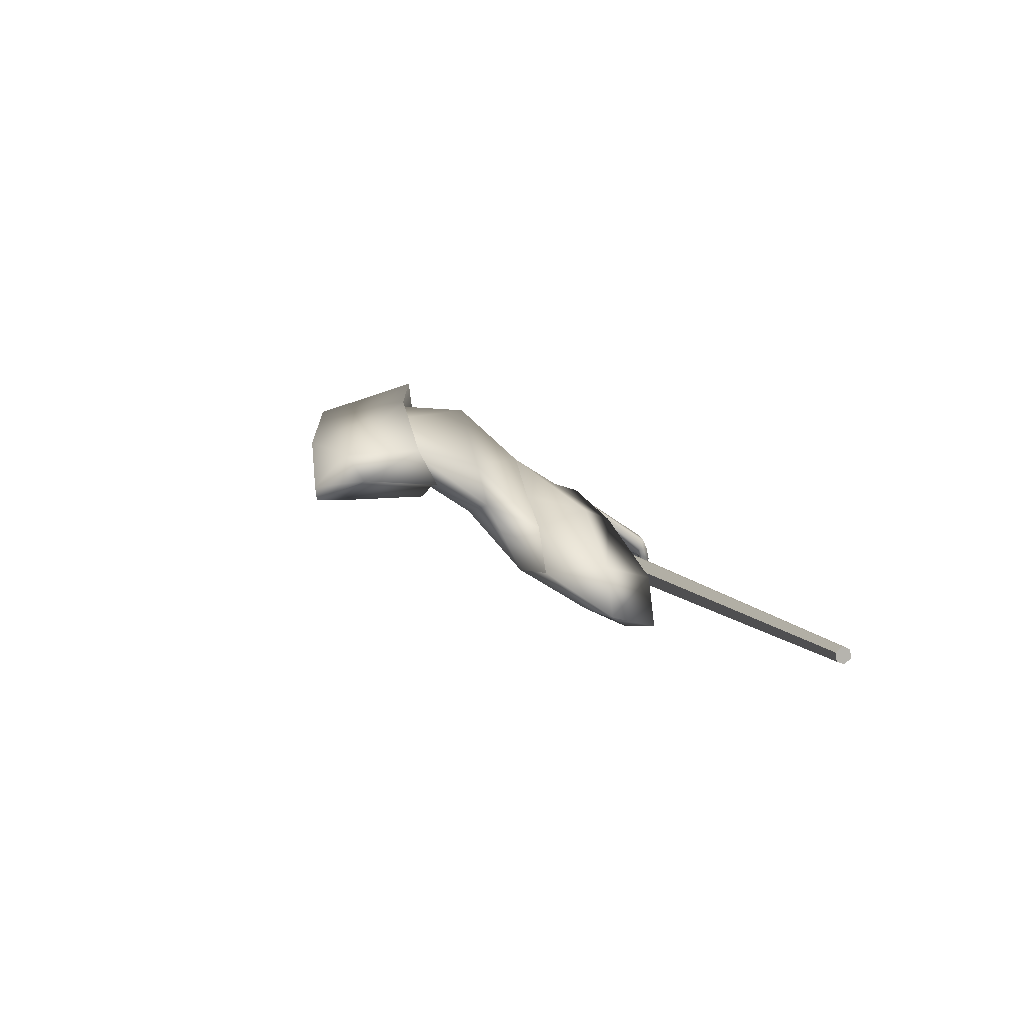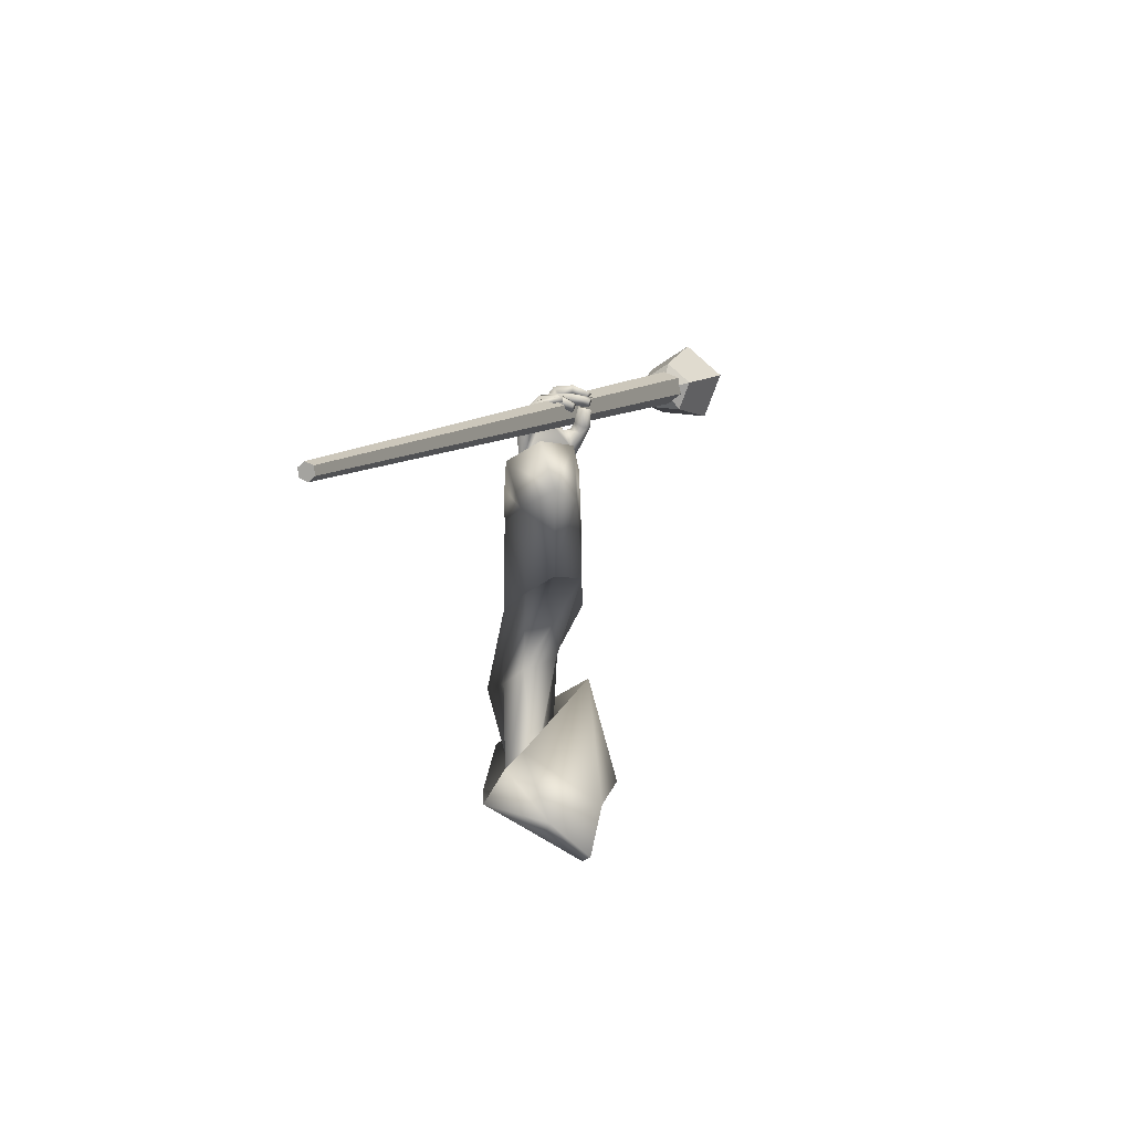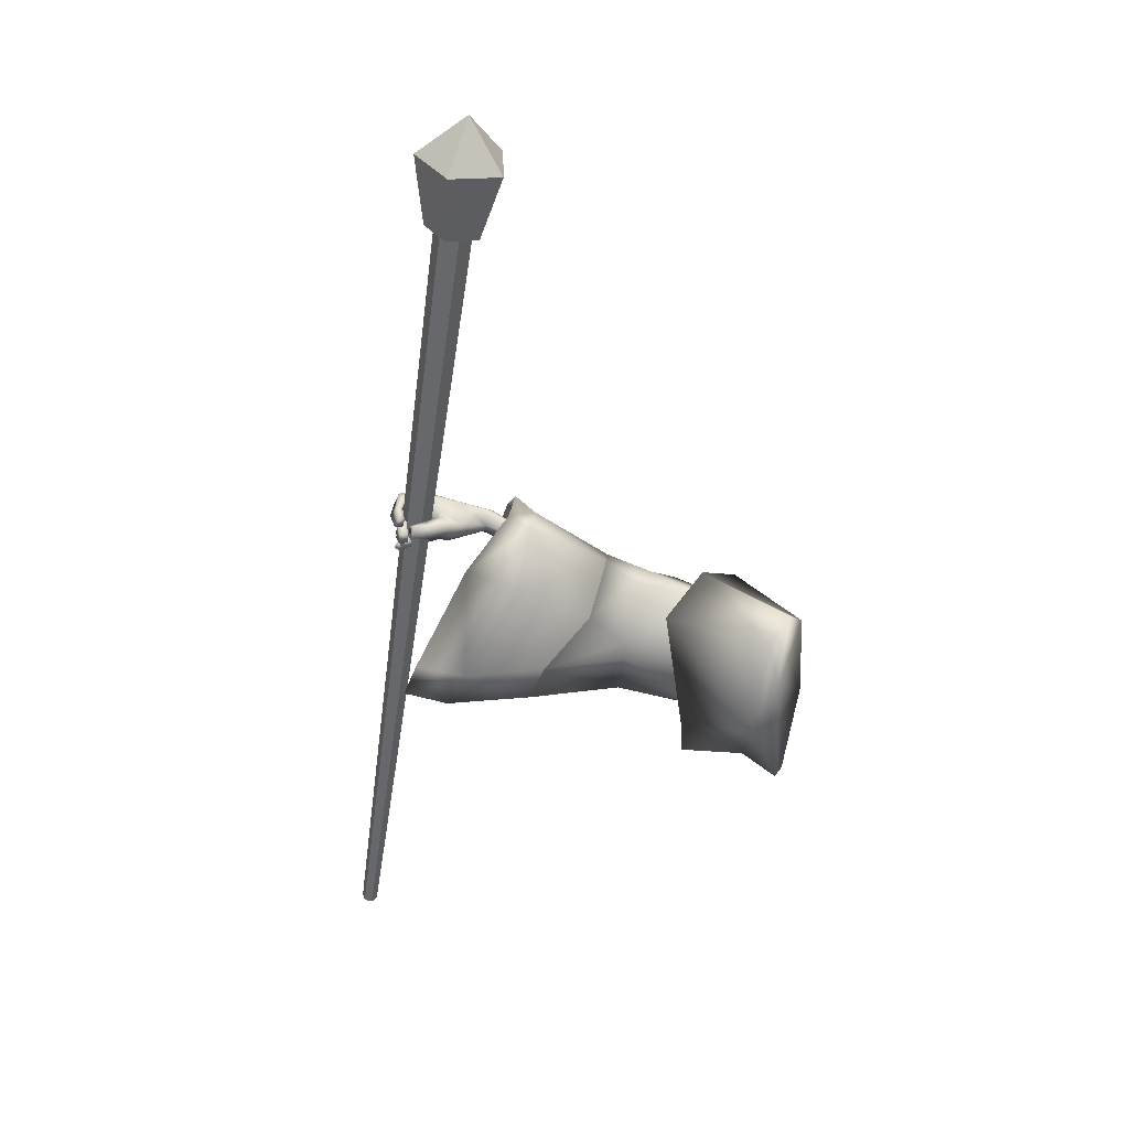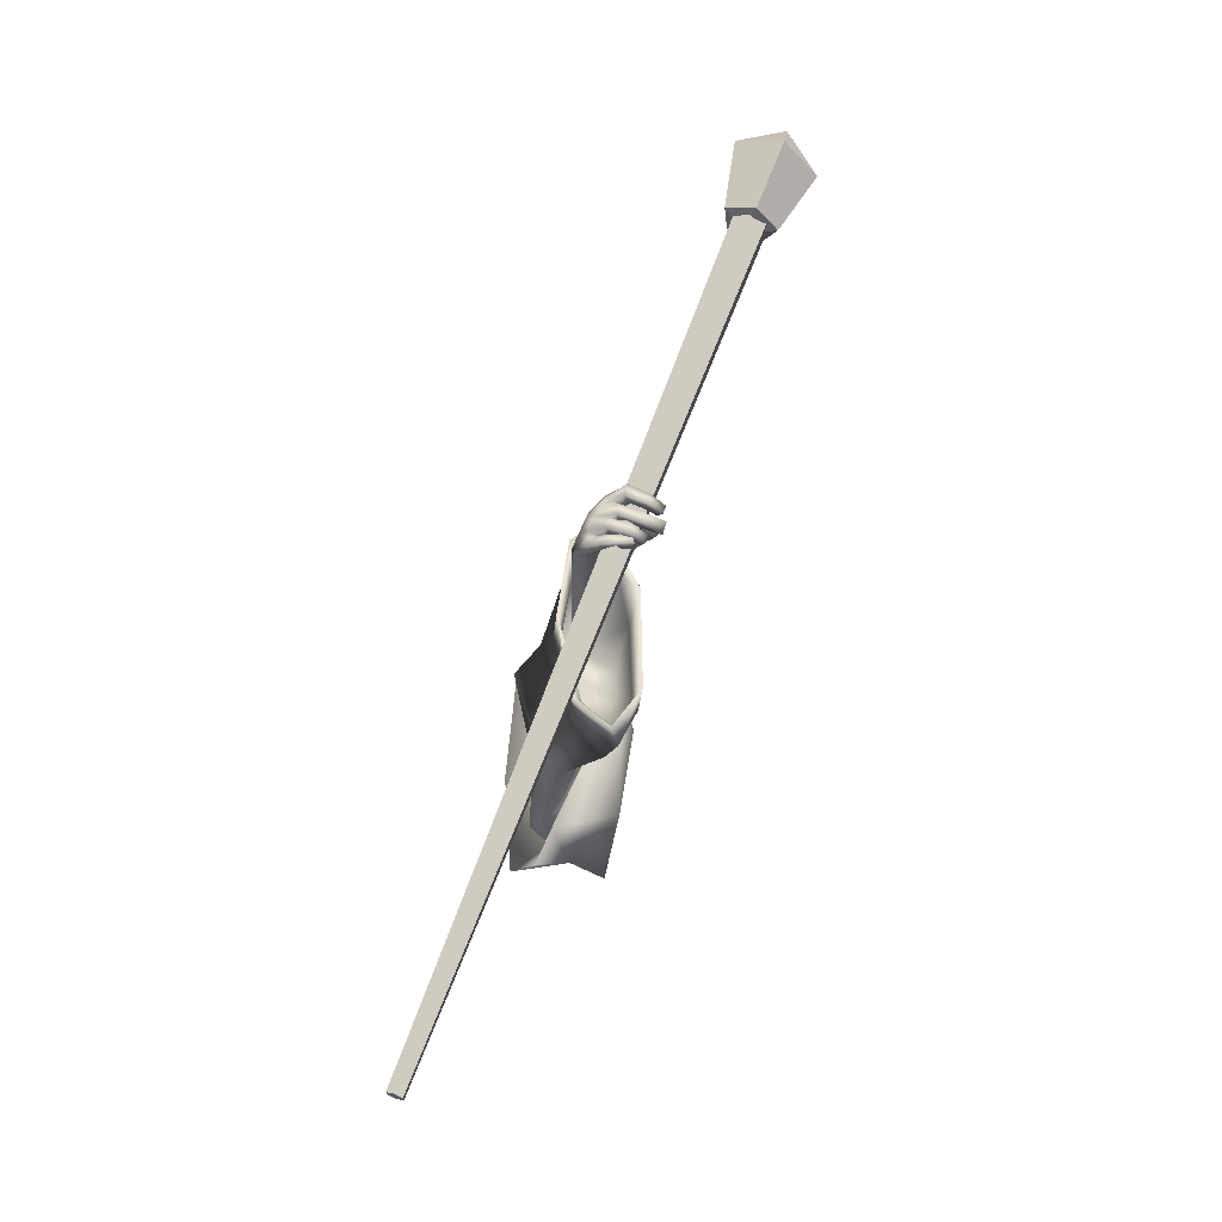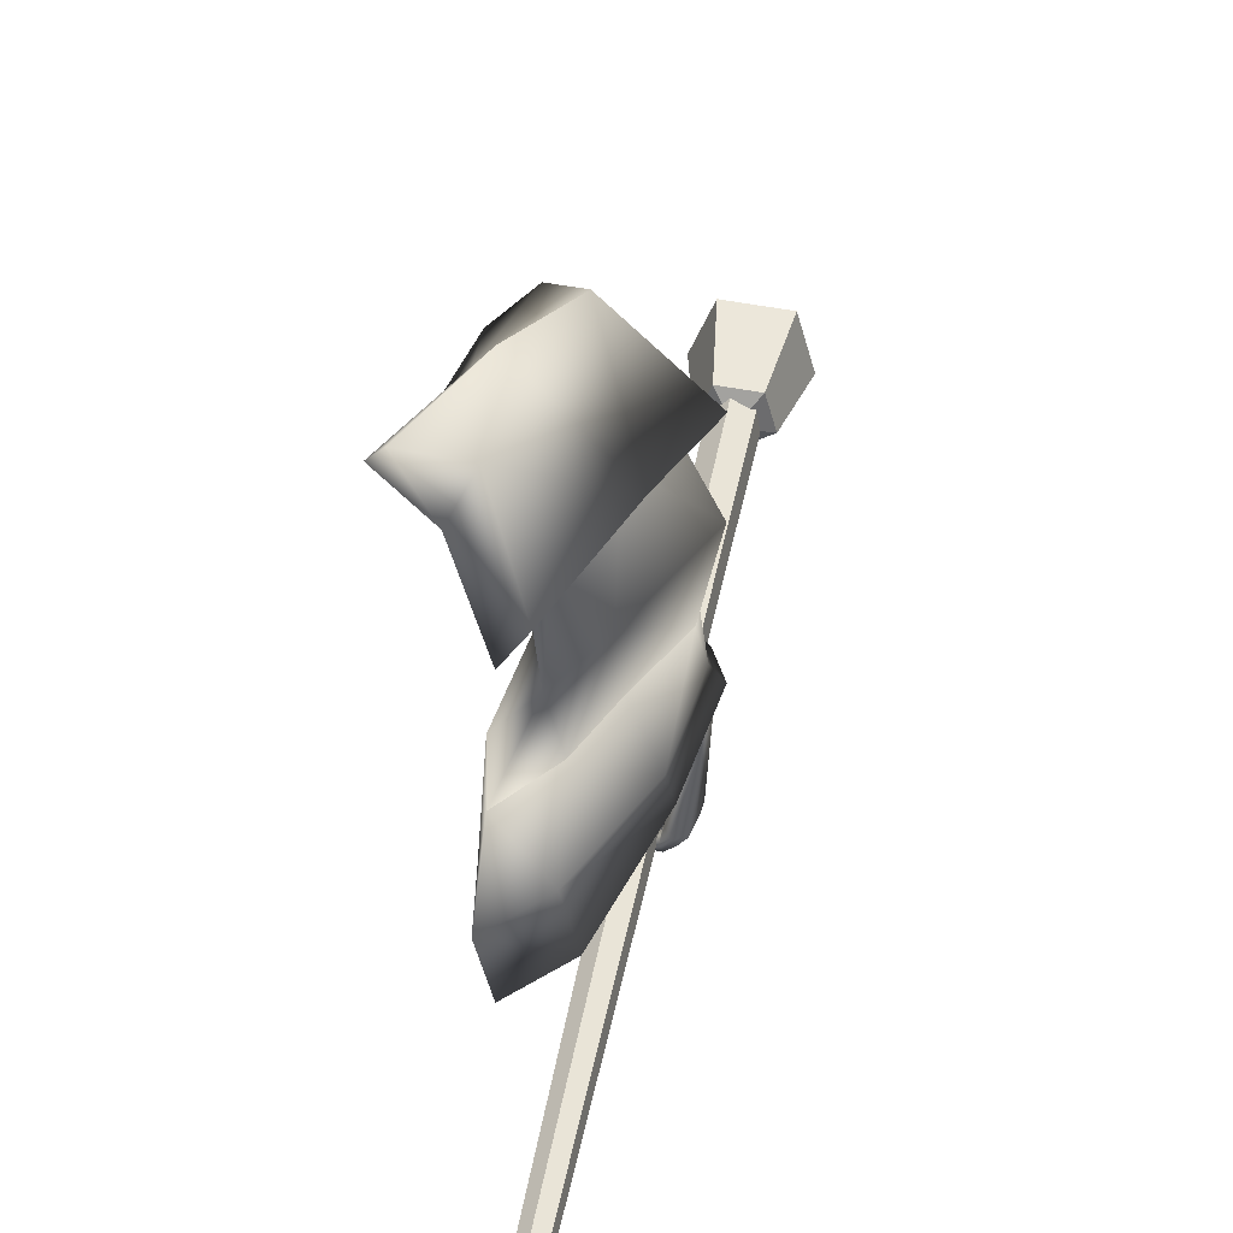
<metadata>
{"format":"obj","ext":"obj","renderer":"f3d","projection":"perspective","resolution":1024,"background":"white","views":[{"elev":-68.2,"azim":60.6,"up":"+Y"},{"elev":-72.5,"azim":-175.4,"up":"+Y"},{"elev":15.5,"azim":-87.3,"up":"+Y"},{"elev":-14.0,"azim":176.8,"up":"+Y"},{"elev":34.4,"azim":31.3,"up":"+Z"}]}
</metadata>
<code>
o Wizard.002_Plane.000
v 0.1446 -0.01469 -0.1306
v 0.1199 0.09398 -0.1761
v 0.09251 0.2537 -0.1489
v 0.196 0.2712 -0.08668
v 0.1764 0.1463 -0.0872
v 0.1591 -0.00202 -0.1182
v 0.1258 0.3005 -0.114
v 0.1387 0.1631 -0.1291
v 0.1606 0.3774 -0.5566
v 0.1775 0.3233 -0.4699
v 0.1699 0.4093 -0.5424
v 0.1784 0.3373 -0.4633
v 0.1738 0.4405 -0.6637
v 0.1682 0.4805 -0.662
v 0.223 0.3758 -0.5681
v 0.215 0.3316 -0.4851
v 0.2255 0.4304 -0.6848
v 0.2191 0.3975 -0.5503
v 0.2119 0.3391 -0.4779
v 0.2258 0.4535 -0.651
v 0.1535 0.4764 -0.7852
v 0.1591 0.5094 -0.7658
v 0.2044 0.404 -0.7889
v 0.2213 0.4148 -0.7871
v 0.2148 0.4475 -0.7836
v 0.175 0.4088 -0.8096
v 0.1908 0.4158 -0.8188
v 0.158 0.4091 -0.8163
v 0.1697 0.416 -0.823
v 0.1369 0.4102 -0.8155
v 0.1348 0.4166 -0.8266
v 0.2157 0.439 -0.7852
v 0.1864 0.4248 -0.7922
v 0.1893 0.4307 -0.8128
v 0.1736 0.4308 -0.8195
v 0.1382 0.4268 -0.8217
v 0.1923 0.4056 -0.7997
v 0.1758 0.4293 -0.8001
v 0.1588 0.4303 -0.8098
v 0.1379 0.4284 -0.8146
v 0.2069 0.4166 -0.8048
v 0.2042 0.4319 -0.7996
v 0.1832 0.4242 -0.7993
v 0.2056 0.4412 -0.7995
v 0.1836 0.4318 -0.7927
v 0.1784 0.4399 -0.8239
v 0.1694 0.4316 -0.8031
v 0.1449 0.4322 -0.8245
v 0.1457 0.4249 -0.807
v 0.1176 0.4202 -0.8098
v 0.122 0.4222 -0.7937
v 0.1373 0.4476 -0.8197
v 0.1139 0.4368 -0.8048
v 0.142 0.4461 -0.8066
v 0.1183 0.4341 -0.7936
v 0.1745 0.4576 -0.8215
v 0.1634 0.4525 -0.8028
v 0.2026 0.4596 -0.7989
v 0.1723 0.4494 -0.7931
v 0.1954 0.4664 -0.7986
v 0.1755 0.4562 -0.7883
v 0.1624 0.4637 -0.8214
v 0.1557 0.4544 -0.7975
v 0.1191 0.4475 -0.821
v 0.1285 0.4481 -0.8026
v 0.0901 0.4348 -0.8088
v 0.09276 0.439 -0.7965
v 0.1239 0.4687 -0.8022
v 0.08947 0.4545 -0.7958
v 0.1181 0.4672 -0.8173
v 0.08386 0.4559 -0.8105
v 0.1584 0.4821 -0.8151
v 0.1465 0.4713 -0.7976
v 0.1645 0.4793 -0.7886
v 0.183 0.4924 -0.7969
v 0.1522 0.4795 -0.793
v 0.1789 0.4971 -0.7944
v 0.1418 0.4844 -0.8111
v 0.1521 0.4943 -0.827
v 0.12 0.4762 -0.8123
v 0.1172 0.4798 -0.8302
v 0.09736 0.4662 -0.8039
v 0.08991 0.466 -0.8188
v 0.1118 0.4942 -0.8081
v 0.09335 0.4823 -0.802
v 0.1093 0.4982 -0.8174
v 0.08482 0.4814 -0.8107
v 0.1336 0.5042 -0.8053
v 0.1451 0.5146 -0.8171
v 0.1493 0.5059 -0.7832
v 0.1593 0.5137 -0.785
v 0.2027 0.4802 -0.7773
v 0.2088 0.4682 -0.7802
v 0.1843 0.5002 -0.7715
v 0.1783 0.5083 -0.7693
v 0.1511 0.5033 -0.7682
v 0.1592 0.4698 -0.7845
v 0.1682 0.4563 -0.7852
v 0.1728 0.4492 -0.7865
v 0.1623 0.4516 -0.662
v 0.1728 0.4918 -0.705
v 0.1292 0.4326 -0.7283
v 0.1612 0.4991 -0.7382
v 0.1491 0.4606 -0.6809
v 0.1252 0.4448 -0.7052
v 0.1114 0.4408 -0.749
v 0.1088 0.4546 -0.7269
v 0.1027 0.4415 -0.7593
v 0.092 0.4516 -0.7565
v 0.104 0.441 -0.7925
v 0.08782 0.4466 -0.7899
v 0.1422 0.4582 -0.7541
v 0.129 0.4574 -0.7546
v 0.1196 0.456 -0.7666
v 0.09421 0.4685 -0.7559
v 0.1107 0.4526 -0.7958
v 0.09713 0.4663 -0.7873
v 0.1143 0.4705 -0.769
v 0.1066 0.4638 -0.796
v 0.1141 0.4705 -0.7246
v 0.1277 0.4478 -0.7541
v 0.1289 0.4759 -0.7393
v 0.1393 0.4822 -0.742
v 0.1264 0.4638 -0.7026
v 0.193 0.4723 -0.6513
v 0.2093 0.005267 -0.1897
v 0.2622 0.2746 -0.1799
v 0.2775 0.1902 -0.203
v 0.2322 0.09079 -0.2488
v 0.2218 0.1677 -0.2572
v 0.2195 0.3016 -0.2203
v 0.198 0.3124 -0.2575
v 0.2348 0.3498 -0.3646
v 0.3129 0.318 -0.3204
v 0.1952 0.3415 -0.3941
v 0.1786 0.2285 -0.4131
v 0.2703 0.3374 -0.4635
v 0.2748 0.1822 -0.3782
v 0.2223 0.1822 -0.5403
v 0.1808 0.1974 -0.4115
v 0.2415 0.2573 -0.5046
v 0.1745 0.385 -0.4452
v 0.1249 0.1933 -0.5556
v 0.1295 0.2918 -0.4731
v 0.2457 0.379 -0.4455
v 0.2225 0.04736 -0.1413
v 0.2347 0.1231 -0.4234
v 0.2814 0.06362 -0.2235
v 0.1692 0.1237 -0.5849
v 0.2448 0.05024 -0.3043
v 0.1293 0.2929 -0.3354
v 0.2162 0.3547 -0.2698
v 0.3079 0.3255 -0.2075
v 0.3256 0.1547 -0.1963
v 0.2736 -0.01348 -0.3016
v 0.315 -0.01826 -0.2429
v 0.1591 0.1074 -0.1784
v 0.1378 0.2109 -0.1701
v 0.1372 0.2255 -0.1488
v 0.1771 0.196 -0.107
v 0.1654 0.1304 -0.1182
v 0.1689 0.1124 -0.1663
v 0.1714 0.09031 -0.1512
v 0.2703 0.3374 -0.4635
v 0.2223 0.1822 -0.5403
v 0.2415 0.2573 -0.5046
v 0.2349 0.4259 -0.5733
v 0.1745 0.385 -0.4452
v 0.1418 0.4533 -0.5811
v 0.1249 0.1933 -0.5556
v 0.1295 0.2918 -0.4731
v 0.1917 0.4708 -0.5752
v 0.2457 0.379 -0.4455
v 0.217 0.1733 -0.6938
v 0.2539 0.3111 -0.629
v 0.1211 0.3439 -0.5994
v 0.1217 0.1781 -0.6998
v 0.1692 0.1237 -0.5849
v 0.1553 0.1138 -0.7373
v 0.1963 0.4995 -0.6111
v 0.2283 0.4753 -0.6288
v 0.1546 0.4726 -0.6214
v 0.2352 0.1853 -0.7745
v 0.1729 0.1263 -0.8193
v 0.1204 0.1955 -0.7901
v 0.2503 0.3386 -0.684
v 0.1169 0.3777 -0.6964
v 0.2156 0.2684 -0.5208
v 0.2039 0.2227 -0.5425
v 0.2253 0.4063 -0.5792
v 0.2562 0.3066 -0.4966
v 0.2142 0.328 -0.4956
v 0.1472 0.4293 -0.5858
v 0.1446 0.2295 -0.5518
v 0.1474 0.2894 -0.5017
v 0.1891 0.444 -0.5809
v 0.2406 0.3322 -0.4868
v 0.2103 0.1942 -0.6805
v 0.2413 0.3099 -0.626
v 0.1297 0.3374 -0.6012
v 0.1303 0.1983 -0.6854
v 0.1716 0.1871 -0.5697
v 0.1585 0.1443 -0.717
v 0.4934 -0.4194 -0.945
v 0.4819 -0.4223 -0.9539
v 0.4694 -0.428 -0.9483
v 0.4684 -0.4309 -0.9338
v 0.4799 -0.428 -0.9248
v 0.4924 -0.4223 -0.9304
v -0.04034 1.023 -0.7039
v -0.06598 1.016 -0.7238
v -0.09383 1.003 -0.7114
v -0.09602 0.997 -0.679
v -0.07037 1.003 -0.6591
v -0.04253 1.016 -0.6715
v -0.02442 1.031 -0.7084
v -0.07384 1.018 -0.7394
v -0.1142 0.9958 -0.701
v -0.08969 0.9958 -0.6464
v -0.03421 1.018 -0.651
v -0.044 1.157 -0.6995
v -0.1212 1.136 -0.7478
v -0.1843 1.101 -0.6879
v -0.146 1.101 -0.6026
v -0.0593 1.135 -0.6097
v -0.05972 0.992 -0.6927
v -0.1385 1.198 -0.6571
f 215 208 209
f 207 212 206
f 205 210 204
f 204 215 209
f 208 213 207
f 206 211 205
f 204 208 206
f 213 214 210
f 216 225 220
f 224 218 219
f 222 216 217
f 225 219 220
f 218 222 217
f 220 226 216
f 218 226 219
f 216 226 217
f 219 226 220
f 217 226 218
f 225 227 224
f 223 227 222
f 221 227 225
f 224 227 223
f 222 227 221
f 215 214 208
f 207 213 212
f 205 211 210
f 204 210 215
f 208 214 213
f 206 212 211
f 206 205 204
f 204 209 208
f 208 207 206
f 210 211 212
f 212 213 210
f 214 215 210
f 216 221 225
f 224 223 218
f 222 221 216
f 225 224 219
f 218 223 222
f 5 4 8
f 1 6 8
f 6 5 8
f 1 2 126
f 7 3 8
f 6 146 5
f 3 2 8
f 2 1 8
f 6 126 146
f 4 7 8
f 6 1 126
f 9 12 11
f 11 100 13
f 13 15 9
f 9 16 10
f 11 20 125
f 11 19 18
f 20 15 17
f 18 16 15
f 112 99 102
f 13 100 102
f 17 32 20
f 20 93 125
f 17 23 24
f 37 27 41
f 26 29 27
f 28 31 29
f 41 34 42
f 27 35 34
f 29 36 35
f 43 26 37
f 26 39 28
f 28 40 30
f 39 36 40
f 30 36 31
f 35 38 34
f 33 37 23
f 24 42 32
f 23 41 24
f 43 34 38
f 42 45 44
f 43 33 45
f 45 46 44
f 47 48 46
f 49 50 48
f 50 52 48
f 49 55 51
f 53 54 52
f 51 53 50
f 54 47 57
f 48 56 46
f 52 57 56
f 46 58 44
f 47 59 57
f 59 56 57
f 58 61 60
f 61 62 60
f 62 65 64
f 64 67 66
f 65 69 67
f 69 70 71
f 71 64 66
f 62 70 72
f 70 73 72
f 65 73 68
f 63 74 73
f 60 72 75
f 74 72 73
f 74 77 75
f 76 79 77
f 78 81 79
f 80 83 81
f 80 85 82
f 81 87 86
f 86 85 84
f 82 87 83
f 78 84 80
f 79 86 89
f 86 88 89
f 76 88 78
f 77 89 91
f 89 90 91
f 32 44 25
f 58 25 44
f 60 93 58
f 75 92 60
f 77 94 75
f 95 91 22
f 90 22 91
f 90 21 96
f 74 21 76
f 61 97 74
f 99 61 59
f 99 45 33
f 67 71 66
f 123 103 96
f 103 22 96
f 102 104 105
f 101 100 14
f 102 107 106
f 106 109 108
f 108 111 110
f 121 102 106
f 106 114 113
f 110 114 108
f 109 117 111
f 117 118 119
f 116 118 114
f 117 116 111
f 107 115 109
f 115 122 118
f 118 113 114
f 106 113 121
f 121 113 112
f 122 112 113
f 21 123 96
f 107 124 120
f 105 104 124
f 100 101 104
f 122 124 123
f 95 22 101
f 95 125 94
f 94 125 92
f 92 125 93
f 25 20 32
f 9 10 12
f 13 9 11
f 11 14 100
f 13 17 15
f 9 15 16
f 125 14 11
f 11 18 20
f 11 12 19
f 20 18 15
f 18 19 16
f 23 17 33
f 13 102 17
f 112 21 97
f 112 97 98
f 17 102 99
f 99 33 17
f 112 98 99
f 17 24 32
f 20 25 93
f 37 26 27
f 26 28 29
f 28 30 31
f 41 27 34
f 27 29 35
f 29 31 36
f 43 38 26
f 26 38 39
f 28 39 40
f 39 35 36
f 30 40 36
f 35 39 38
f 33 43 37
f 24 41 42
f 23 37 41
f 43 42 34
f 42 43 45
f 45 47 46
f 47 49 48
f 49 51 50
f 50 53 52
f 49 54 55
f 53 55 54
f 51 55 53
f 54 49 47
f 48 52 56
f 52 54 57
f 46 56 58
f 47 45 59
f 59 58 56
f 58 59 61
f 61 63 62
f 62 63 65
f 64 65 67
f 65 68 69
f 69 68 70
f 71 70 64
f 62 64 70
f 70 68 73
f 65 63 73
f 63 61 74
f 60 62 72
f 74 75 72
f 74 76 77
f 76 78 79
f 78 80 81
f 80 82 83
f 80 84 85
f 81 83 87
f 86 87 85
f 82 85 87
f 78 88 84
f 79 81 86
f 86 84 88
f 76 90 88
f 77 79 89
f 89 88 90
f 32 42 44
f 58 93 25
f 60 92 93
f 75 94 92
f 77 95 94
f 95 77 91
f 90 96 22
f 90 76 21
f 74 97 21
f 61 98 97
f 99 98 61
f 99 59 45
f 67 69 71
f 103 101 22
f 102 100 104
f 102 105 107
f 106 107 109
f 108 109 111
f 121 112 102
f 106 108 114
f 110 116 114
f 109 115 117
f 117 115 118
f 116 119 118
f 110 111 116
f 117 119 116
f 107 120 115
f 115 120 122
f 118 122 113
f 122 123 112
f 21 112 123
f 107 105 124
f 103 123 101
f 122 120 124
f 124 104 101
f 101 123 124
f 101 14 125
f 125 95 101
f 128 4 5
f 146 128 5
f 131 3 7
f 3 130 2
f 133 132 131
f 128 134 127
f 132 136 130
f 148 138 128
f 141 137 138
f 145 135 133
f 135 144 136
f 147 139 138
f 136 143 140
f 130 140 129
f 2 129 126
f 137 133 134
f 134 131 127
f 4 131 7
f 143 147 140
f 129 147 148
f 126 148 146
f 142 171 144
f 144 170 143
f 143 178 149
f 139 166 141
f 145 168 142
f 149 165 139
f 141 164 137
f 137 173 145
f 172 168 173
f 165 175 166
f 178 174 165
f 168 176 171
f 176 170 171
f 172 182 169
f 174 186 175
f 179 183 174
f 187 177 176
f 169 187 176
f 181 172 167
f 167 173 164
f 185 179 177
f 177 178 170
f 186 167 175
f 175 164 166
f 192 196 197
f 189 199 198
f 202 198 203
f 192 200 193
f 194 200 195
f 196 182 180
f 198 186 183
f 203 183 184
f 201 187 200
f 193 187 182
f 196 181 190
f 197 190 191
f 203 185 201
f 202 201 194
f 186 190 181
f 199 191 190
f 188 192 191
f 128 127 4
f 146 148 128
f 131 132 3
f 3 132 130
f 133 135 132
f 128 138 134
f 132 135 136
f 148 147 138
f 134 138 137
f 139 141 138
f 145 142 135
f 135 142 144
f 147 149 139
f 136 144 143
f 130 136 140
f 2 130 129
f 137 145 133
f 134 133 131
f 4 127 131
f 143 149 147
f 129 140 147
f 126 129 148
f 142 168 171
f 144 171 170
f 143 170 178
f 139 165 166
f 145 173 168
f 149 178 165
f 141 166 164
f 137 164 173
f 172 169 168
f 165 174 175
f 178 179 174
f 168 169 176
f 176 177 170
f 172 180 182
f 174 183 186
f 179 184 183
f 187 185 177
f 169 182 187
f 181 180 172
f 167 172 173
f 185 184 179
f 177 179 178
f 186 181 167
f 175 167 164
f 192 193 196
f 189 188 199
f 202 189 198
f 192 195 200
f 194 201 200
f 196 193 182
f 198 199 186
f 203 198 183
f 201 185 187
f 193 200 187
f 196 180 181
f 197 196 190
f 203 184 185
f 202 203 201
f 186 199 190
f 199 188 191
f 188 189 194
f 202 194 189
f 195 192 188
f 197 191 192
f 188 194 195
f 4 154 153
f 126 150 155
f 126 156 146
f 4 152 7
f 146 154 5
f 3 152 151
f 2 151 150
f 160 154 161
f 162 150 157
f 163 155 162
f 159 153 160
f 163 154 156
f 158 152 159
f 157 151 158
f 158 161 162
f 4 5 154
f 126 2 150
f 126 155 156
f 4 153 152
f 146 156 154
f 3 7 152
f 2 3 151
f 160 153 154
f 162 155 150
f 163 156 155
f 159 152 153
f 163 161 154
f 158 151 152
f 157 150 151
f 162 157 158
f 158 159 160
f 160 161 158
f 163 162 161

</code>
